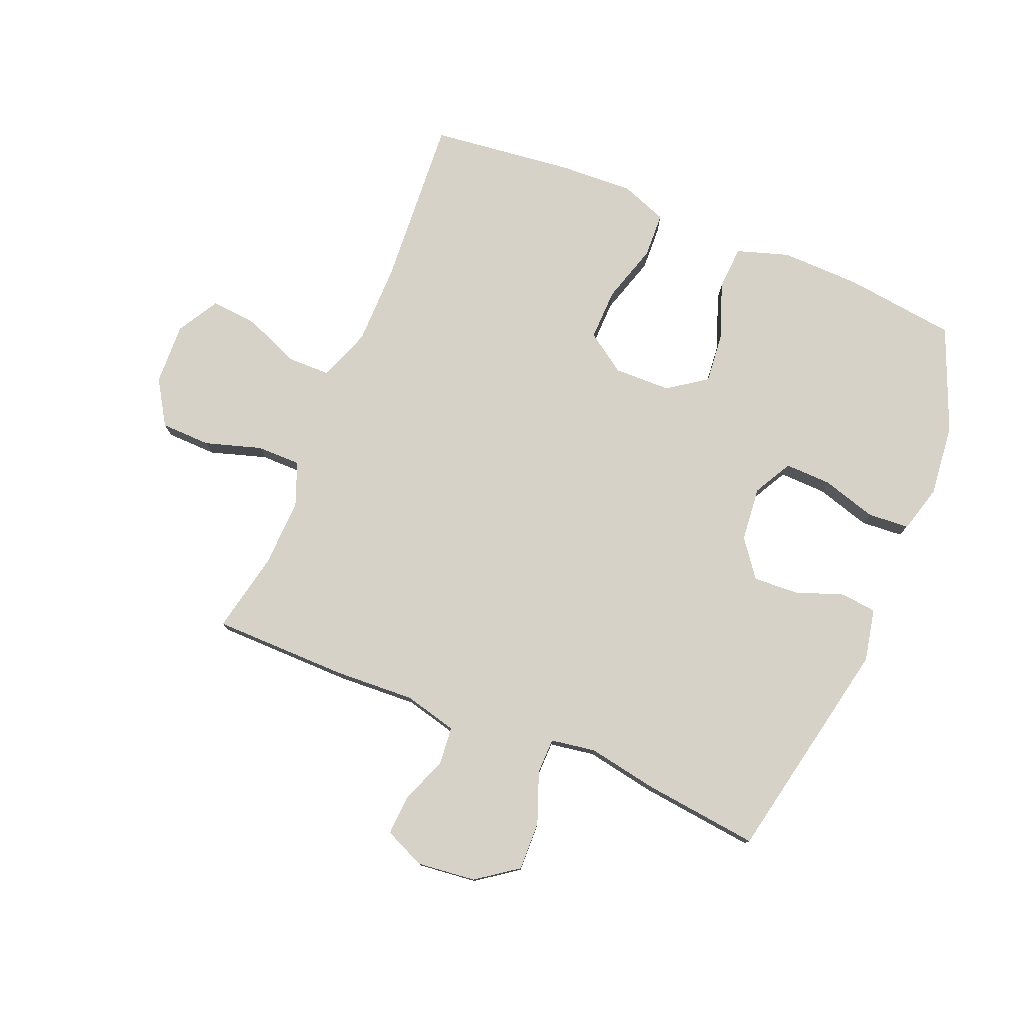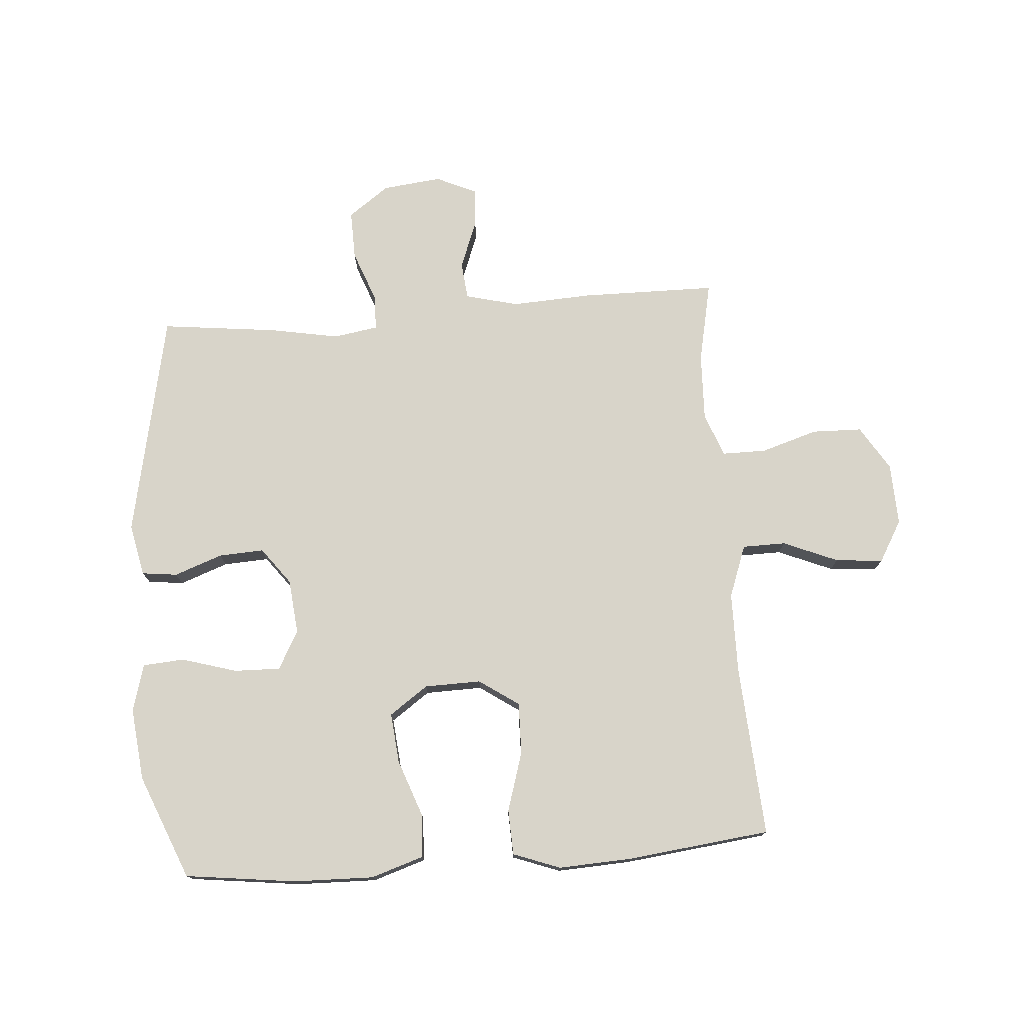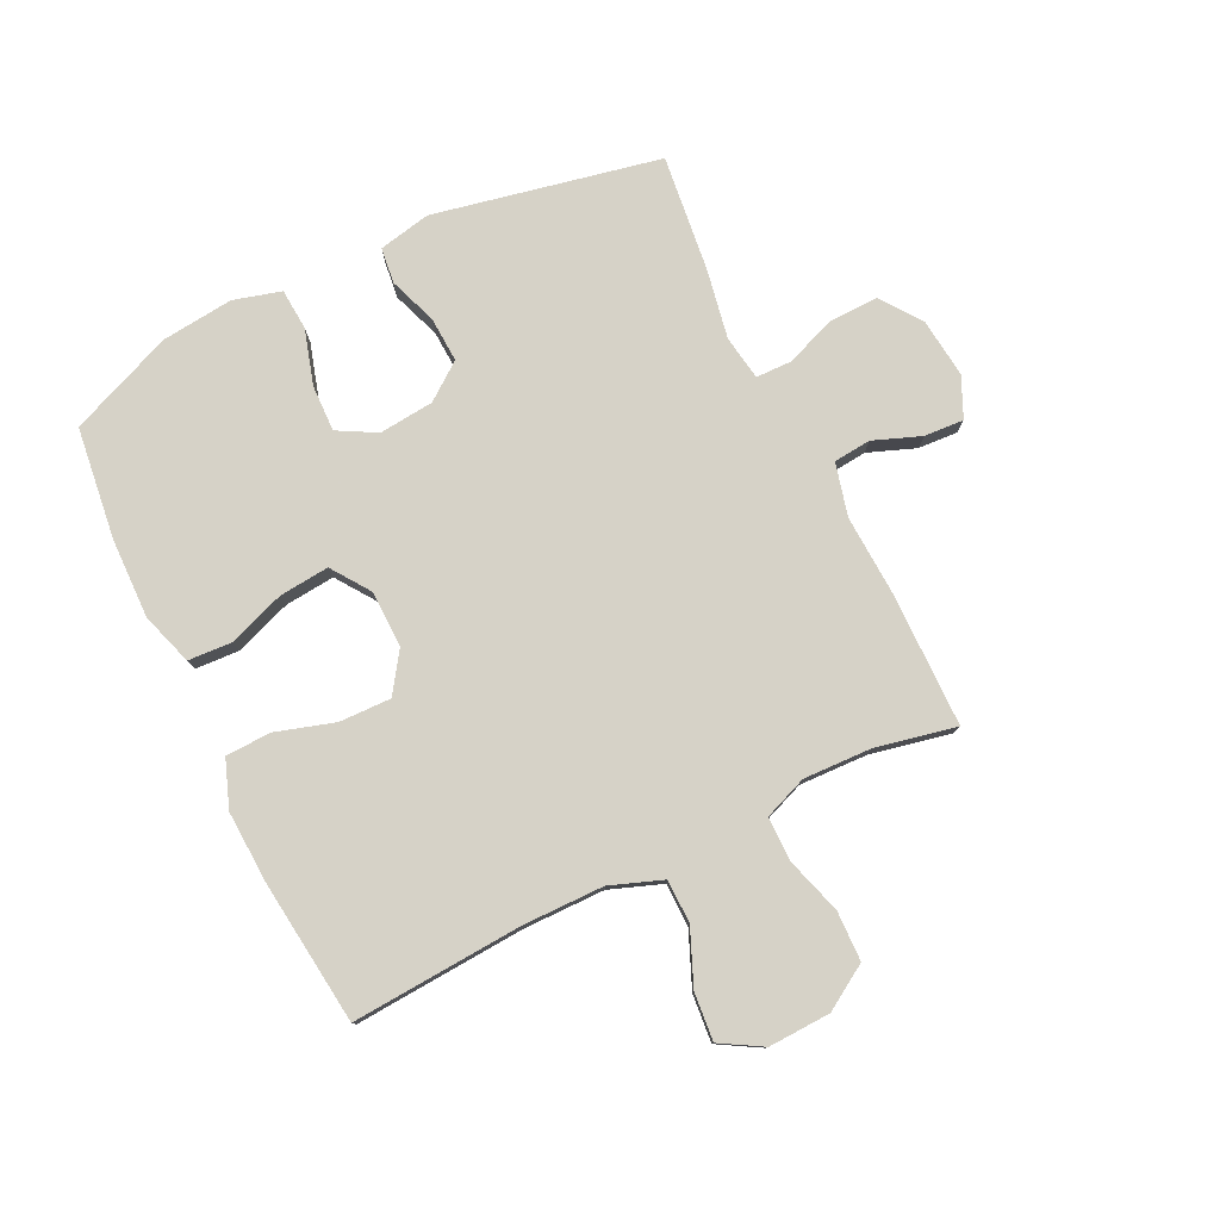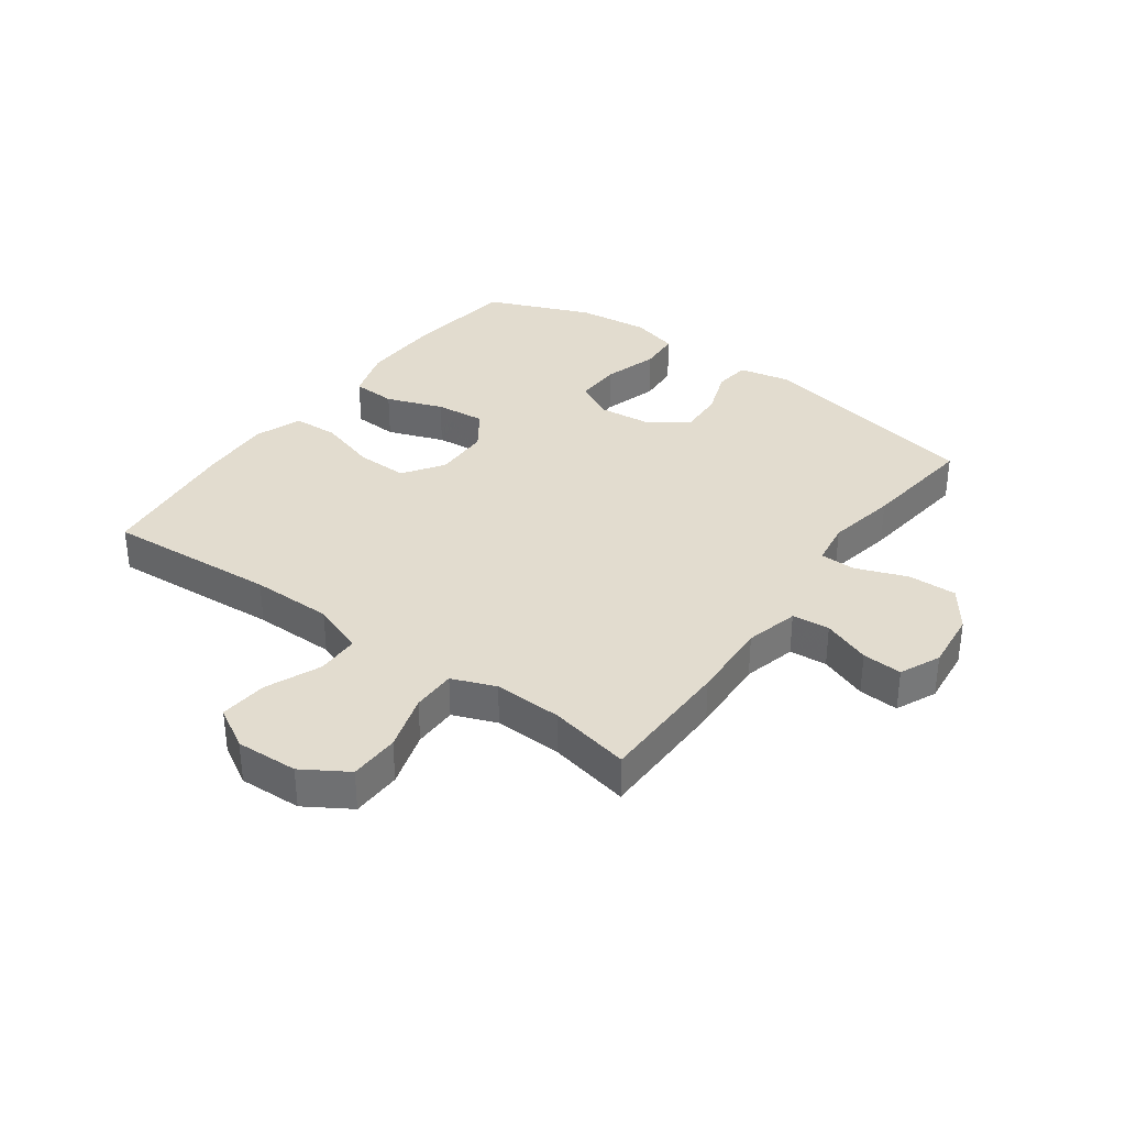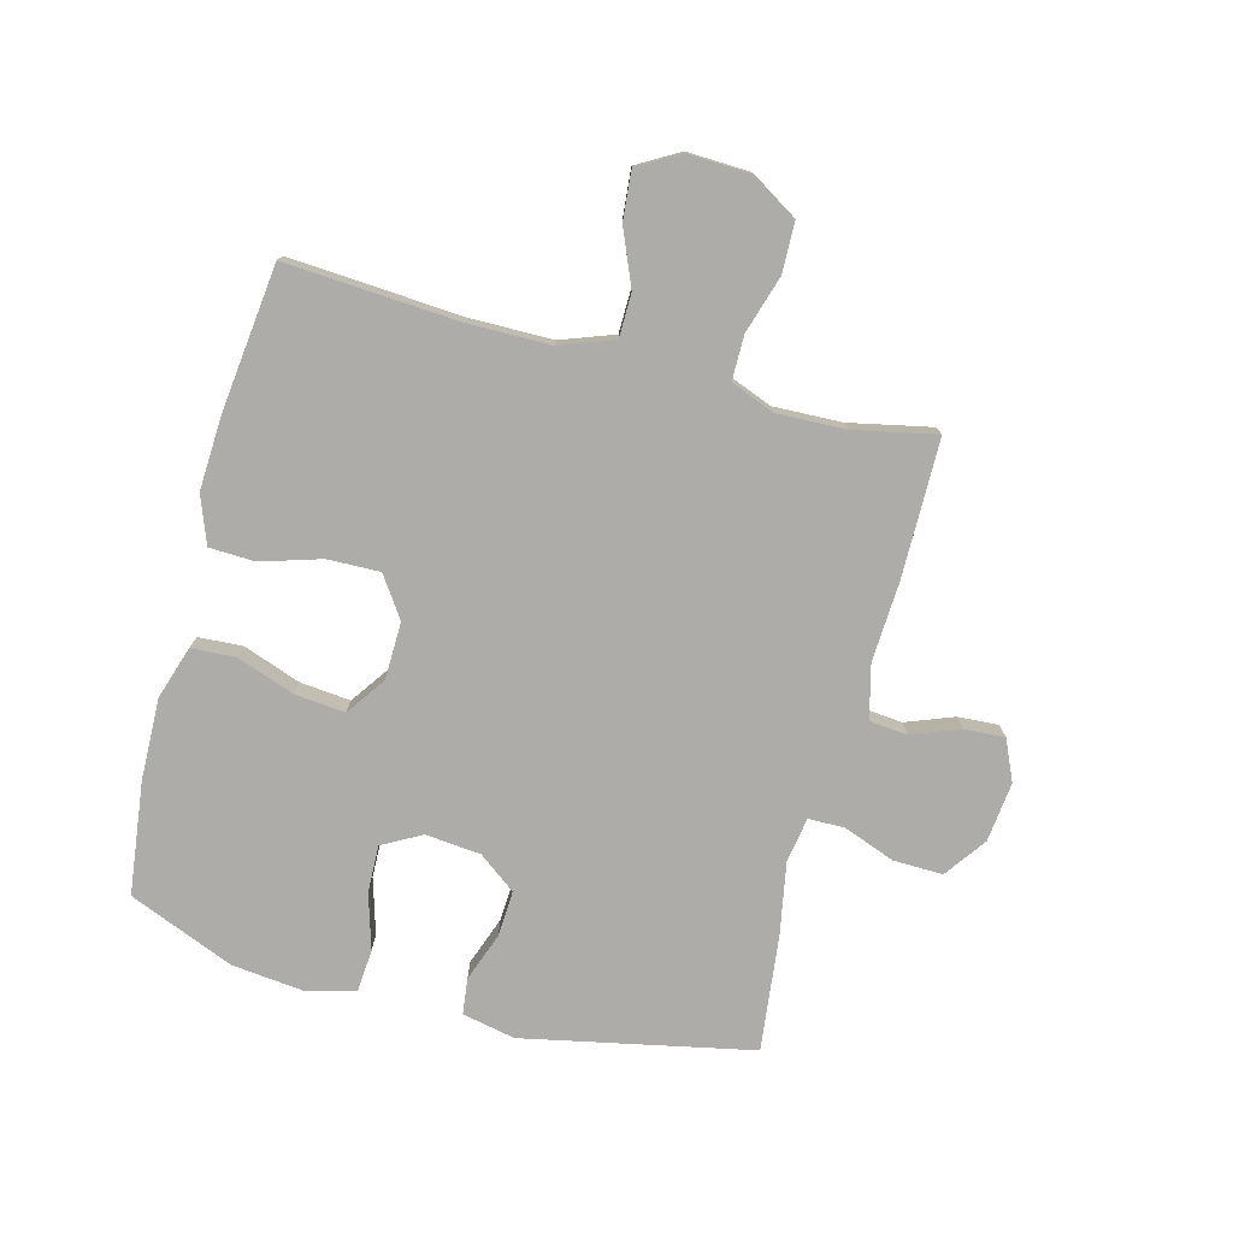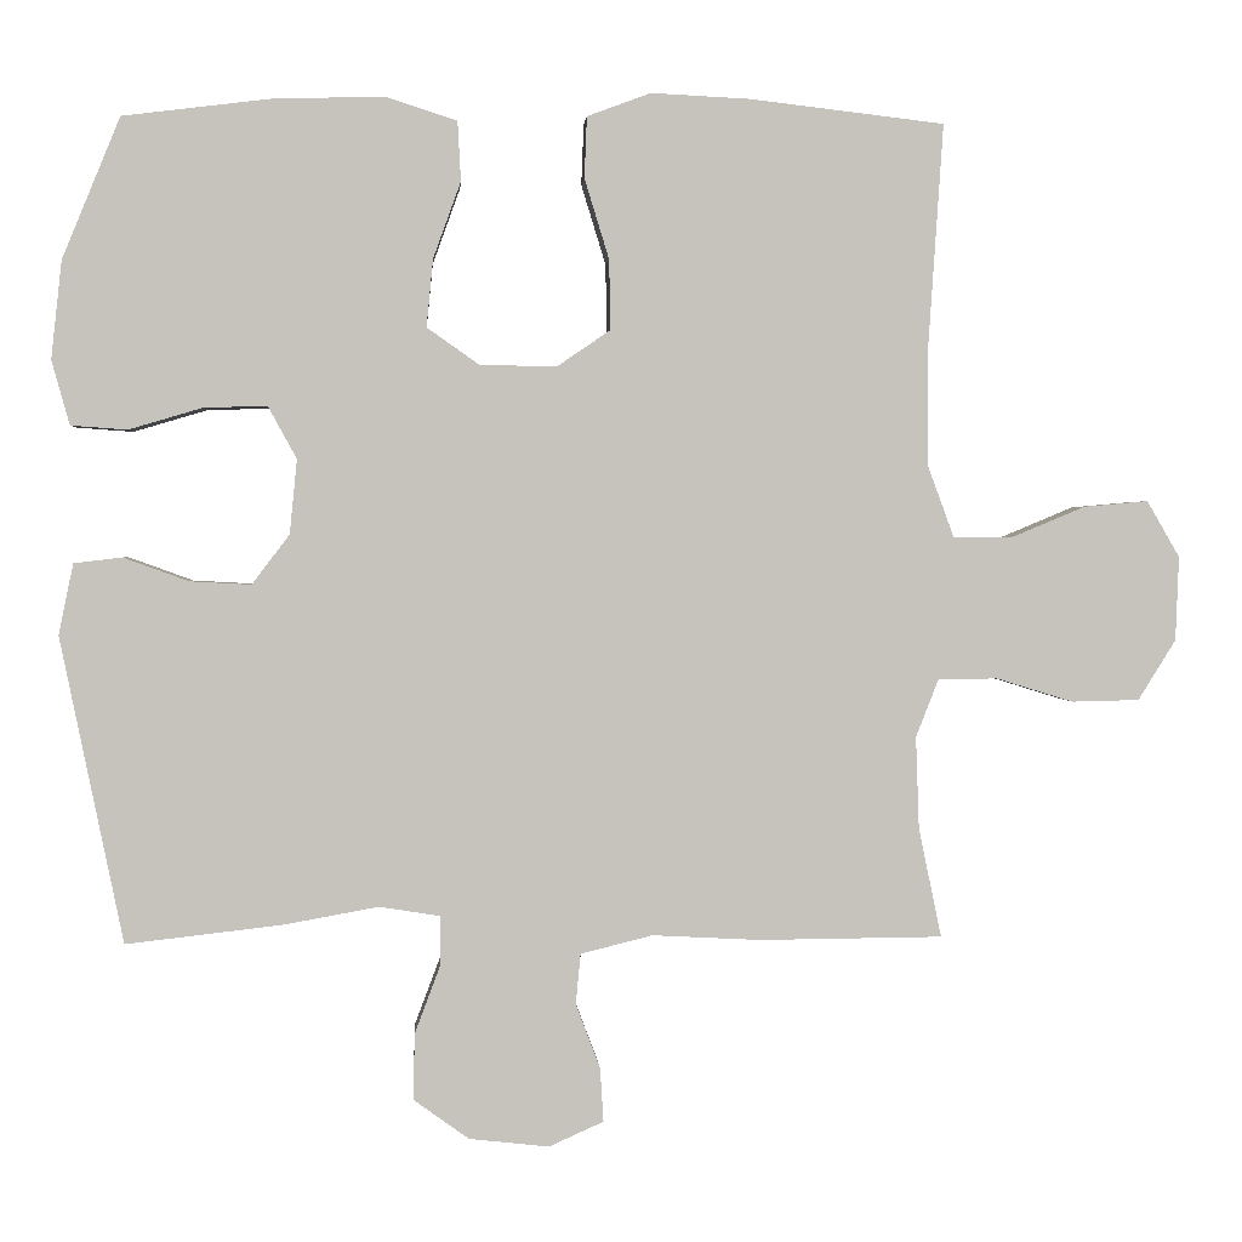
<metadata>
{"format":"obj","ext":"obj","renderer":"f3d","projection":"perspective","resolution":1024,"background":"white","views":[{"elev":77.8,"azim":-157.6,"up":"+Y"},{"elev":75.7,"azim":-4.3,"up":"+Y"},{"elev":78.5,"azim":64.1,"up":"+Y"},{"elev":34.6,"azim":126.0,"up":"+Y"},{"elev":-76.9,"azim":75.3,"up":"+Y"},{"elev":1.6,"azim":-3.9,"up":"+Z"}]}
</metadata>
<code>
v 0.5 0.07 -0.5
v 0.275 0.07 -0.502
v 0.142 0.07 -0.495
v 0.054 0.07 -0.517
v 0.048 0.07 -0.579
v 0.078 0.07 -0.658
v 0.082 0.07 -0.724
v 0.015 0.07 -0.754
v -0.083 0.07 -0.743
v -0.151 0.07 -0.694
v -0.149 0.07 -0.613
v -0.117 0.07 -0.528
v -0.118 0.07 -0.469
v -0.192 0.07 -0.457
v -0.308 0.07 -0.478
v -0.5 0.07 -0.5
v -0.577 0.07 -0.125
v -0.559 0.07 -0.038
v -0.5 0.07 -0.031
v -0.42 0.07 -0.06
v -0.345 0.07 -0.064
v -0.299 0.07 -0.003
v -0.29 0.07 0.088
v -0.325 0.07 0.152
v -0.402 0.07 0.15
v -0.493 0.07 0.123
v -0.562 0.07 0.128
v -0.584 0.07 0.207
v -0.571 0.07 0.327
v -0.5 0.07 0.5
v -0.315 0.07 0.523
v -0.182 0.07 0.526
v -0.095 0.07 0.498
v -0.091 0.07 0.425
v -0.125 0.07 0.331
v -0.133 0.07 0.248
v -0.069 0.07 0.203
v 0.025 0.07 0.201
v 0.091 0.07 0.246
v 0.089 0.07 0.332
v 0.059 0.07 0.43
v 0.062 0.07 0.505
v 0.14 0.07 0.534
v 0.261 0.07 0.528
v 0.5 0.07 0.5
v 0.481 0.07 0.216
v 0.482 0.07 0.081
v 0.514 0.07 -0.006
v 0.586 0.07 -0.007
v 0.677 0.07 0.031
v 0.756 0.07 0.038
v 0.796 0.07 -0.031
v 0.792 0.07 -0.134
v 0.746 0.07 -0.208
v 0.663 0.07 -0.21
v 0.569 0.07 -0.181
v 0.496 0.07 -0.181
v 0.468 0.07 -0.253
v 0.472 0.07 -0.366
v 0.5 0 -0.5
v 0.275 0 -0.502
v 0.142 0 -0.495
v 0.054 0 -0.517
v 0.048 0 -0.579
v 0.078 0 -0.658
v 0.082 0 -0.724
v 0.015 0 -0.754
v -0.083 0 -0.743
v -0.151 0 -0.694
v -0.149 0 -0.613
v -0.117 0 -0.528
v -0.118 0 -0.469
v -0.192 0 -0.457
v -0.308 0 -0.478
v -0.5 0 -0.5
v -0.577 0 -0.125
v -0.559 0 -0.038
v -0.5 0 -0.031
v -0.42 0 -0.06
v -0.345 0 -0.064
v -0.299 0 -0.003
v -0.29 0 0.088
v -0.325 0 0.152
v -0.402 0 0.15
v -0.493 0 0.123
v -0.562 0 0.128
v -0.584 0 0.207
v -0.571 0 0.327
v -0.5 0 0.5
v -0.315 0 0.523
v -0.182 0 0.526
v -0.095 0 0.498
v -0.091 0 0.425
v -0.125 0 0.331
v -0.133 0 0.248
v -0.069 0 0.203
v 0.025 0 0.201
v 0.091 0 0.246
v 0.089 0 0.332
v 0.059 0 0.43
v 0.062 0 0.505
v 0.14 0 0.534
v 0.261 0 0.528
v 0.5 0 0.5
v 0.481 0 0.216
v 0.482 0 0.081
v 0.514 0 -0.006
v 0.586 0 -0.007
v 0.677 0 0.031
v 0.756 0 0.038
v 0.796 0 -0.031
v 0.792 0 -0.134
v 0.746 0 -0.208
v 0.663 0 -0.21
v 0.569 0 -0.181
v 0.496 0 -0.181
v 0.468 0 -0.253
v 0.472 0 -0.366
f 54 55 56
f 53 54 56
f 52 53 56
f 51 52 56
f 50 51 56
f 49 50 56
f 48 49 56 57
f 47 48 57 58
f 44 45 46
f 43 44 46
f 42 43 46
f 41 42 46
f 40 41 46
f 46 47 58
f 40 46 58
f 39 40 58
f 33 34 35
f 32 33 35
f 31 32 35
f 30 31 35
f 29 30 35
f 28 29 35
f 27 28 35
f 26 27 35
f 25 26 35
f 24 25 35 36
f 23 24 36 37
f 18 19 20
f 17 18 20
f 16 17 20
f 15 16 20
f 14 15 20
f 13 14 20 21
f 10 11 12
f 9 10 12
f 8 9 12
f 7 8 12
f 6 7 12
f 5 6 12
f 4 5 12 13
f 13 21 22
f 4 13 22
f 3 4 22
f 23 37 38
f 22 23 38
f 3 22 38
f 2 3 38
f 1 2 38
f 59 1 38
f 38 39 58 59
f 115 114 113
f 115 113 112
f 115 112 111
f 115 111 110
f 115 110 109
f 115 109 108
f 116 115 108 107
f 117 116 107 106
f 105 104 103
f 105 103 102
f 105 102 101
f 105 101 100
f 105 100 99
f 117 106 105
f 117 105 99
f 117 99 98
f 94 93 92
f 94 92 91
f 94 91 90
f 94 90 89
f 94 89 88
f 94 88 87
f 94 87 86
f 94 86 85
f 94 85 84
f 95 94 84 83
f 96 95 83 82
f 79 78 77
f 79 77 76
f 79 76 75
f 79 75 74
f 79 74 73
f 80 79 73 72
f 71 70 69
f 71 69 68
f 71 68 67
f 71 67 66
f 71 66 65
f 71 65 64
f 72 71 64 63
f 81 80 72
f 81 72 63
f 81 63 62
f 97 96 82
f 97 82 81
f 97 81 62
f 97 62 61
f 97 61 60
f 97 60 118
f 118 117 98 97
f 1 60 61 2
f 2 61 62 3
f 3 62 63 4
f 4 63 64 5
f 5 64 65 6
f 6 65 66 7
f 7 66 67 8
f 8 67 68 9
f 9 68 69 10
f 10 69 70 11
f 11 70 71 12
f 12 71 72 13
f 13 72 73 14
f 14 73 74 15
f 15 74 75 16
f 16 75 76 17
f 17 76 77 18
f 18 77 78 19
f 19 78 79 20
f 20 79 80 21
f 21 80 81 22
f 22 81 82 23
f 23 82 83 24
f 24 83 84 25
f 25 84 85 26
f 26 85 86 27
f 27 86 87 28
f 28 87 88 29
f 29 88 89 30
f 30 89 90 31
f 31 90 91 32
f 32 91 92 33
f 33 92 93 34
f 34 93 94 35
f 35 94 95 36
f 36 95 96 37
f 37 96 97 38
f 38 97 98 39
f 39 98 99 40
f 40 99 100 41
f 41 100 101 42
f 42 101 102 43
f 43 102 103 44
f 44 103 104 45
f 45 104 105 46
f 46 105 106 47
f 47 106 107 48
f 48 107 108 49
f 49 108 109 50
f 50 109 110 51
f 51 110 111 52
f 52 111 112 53
f 53 112 113 54
f 54 113 114 55
f 55 114 115 56
f 56 115 116 57
f 57 116 117 58
f 58 117 118 59
f 59 118 60 1

</code>
